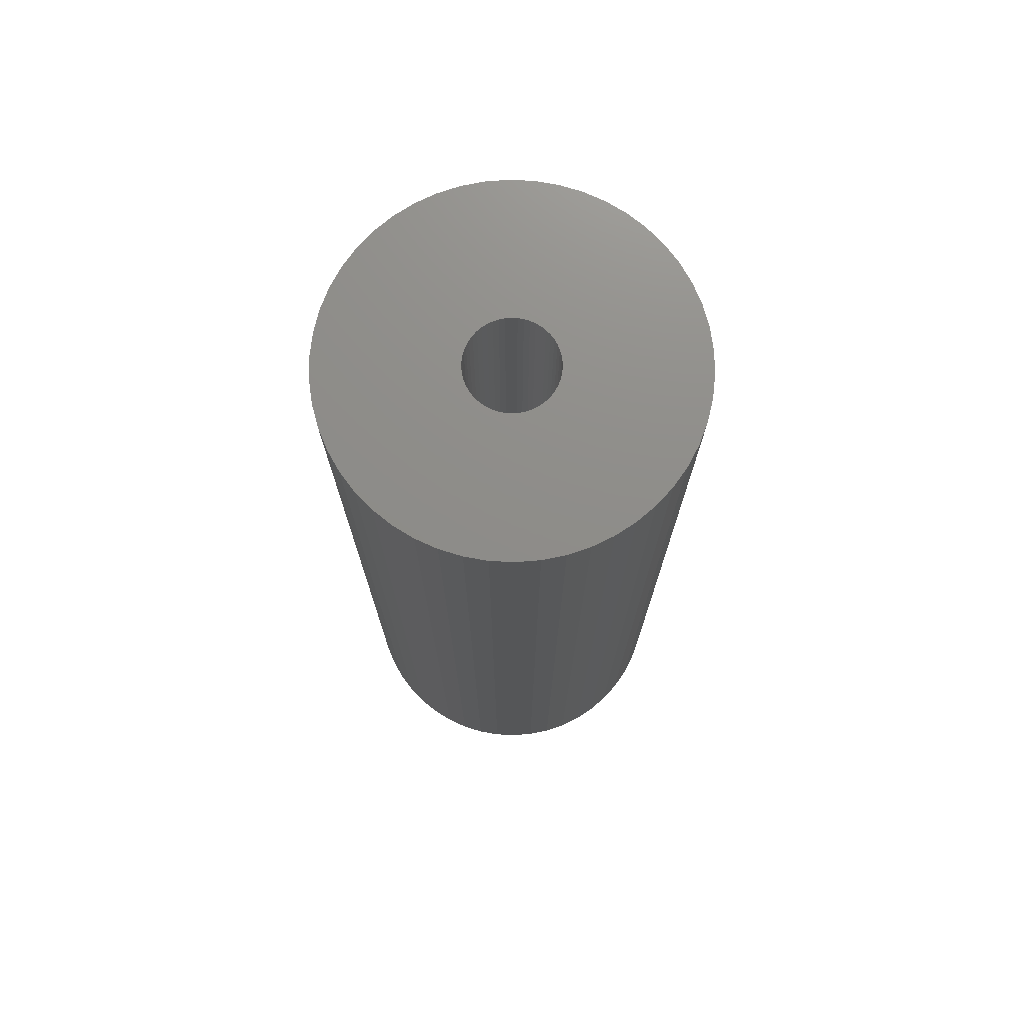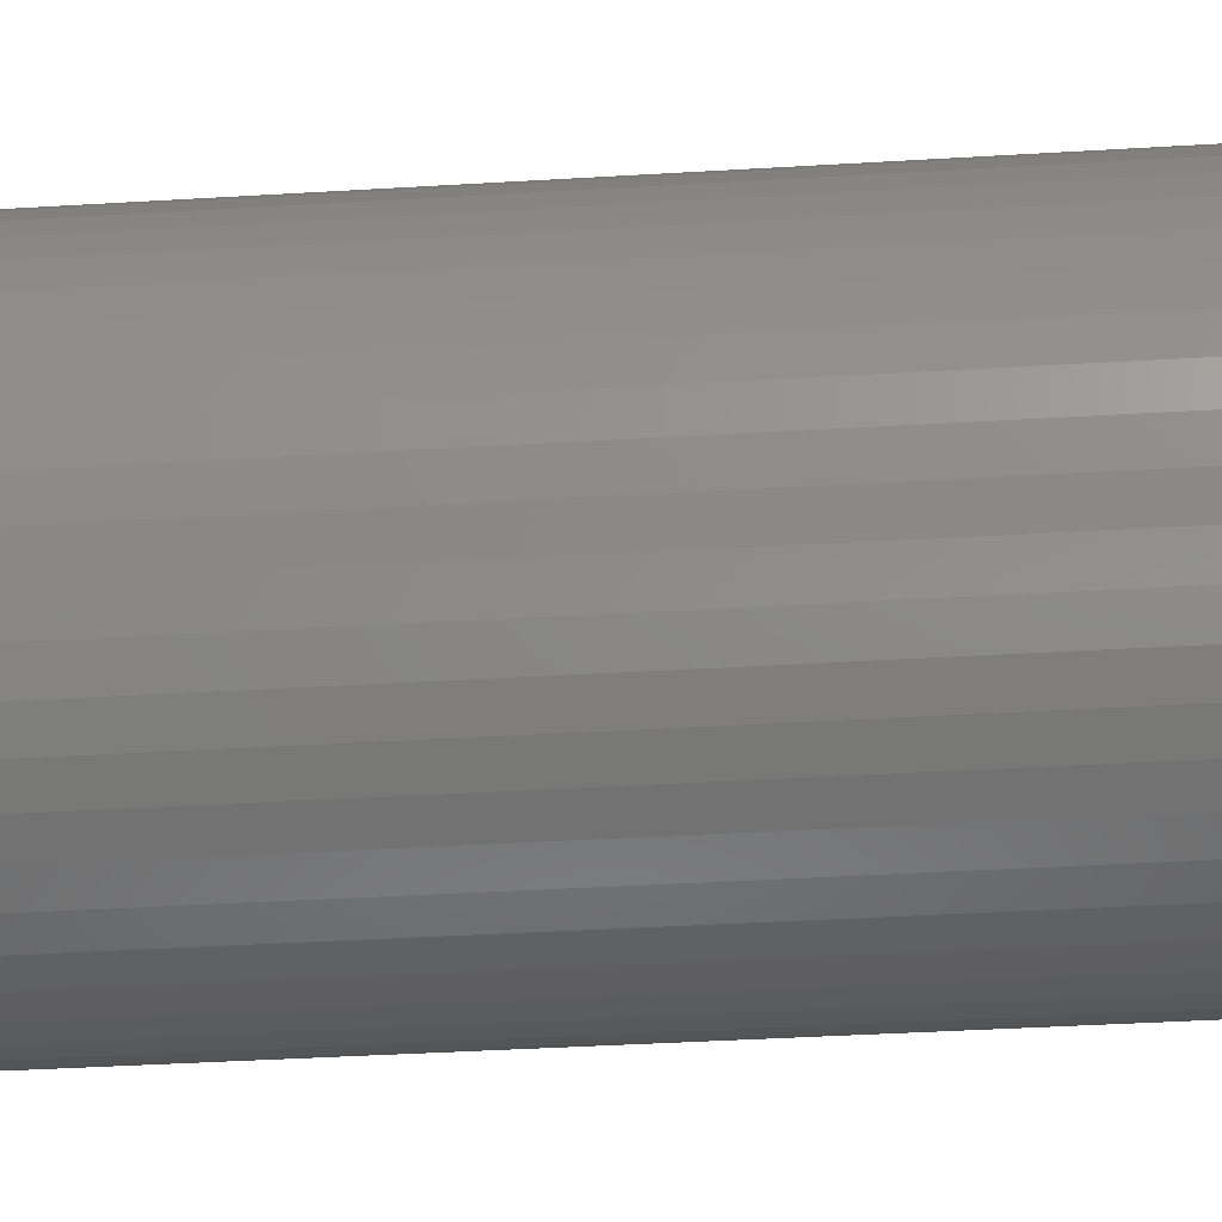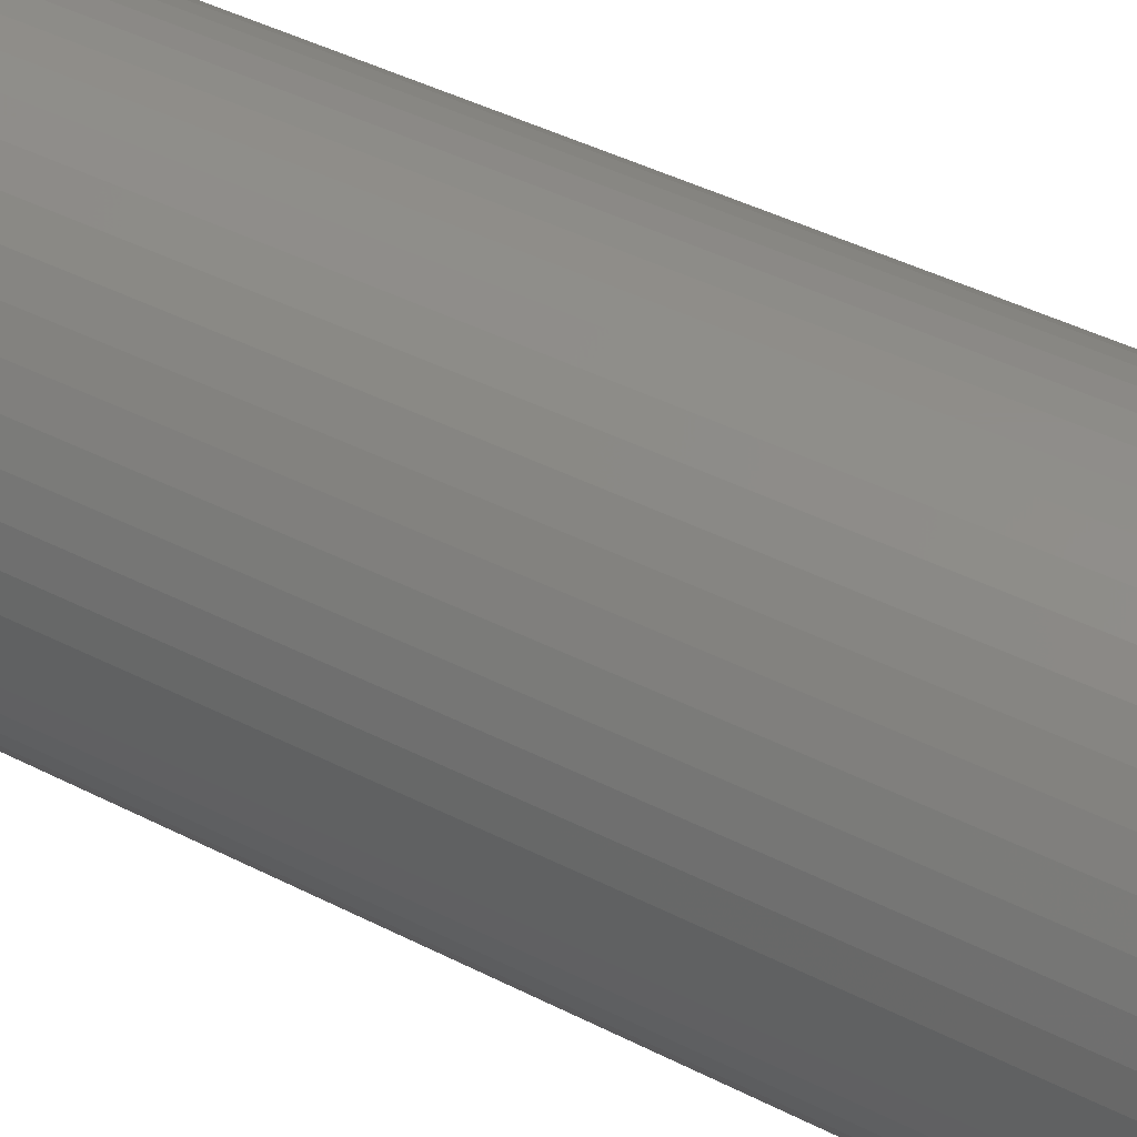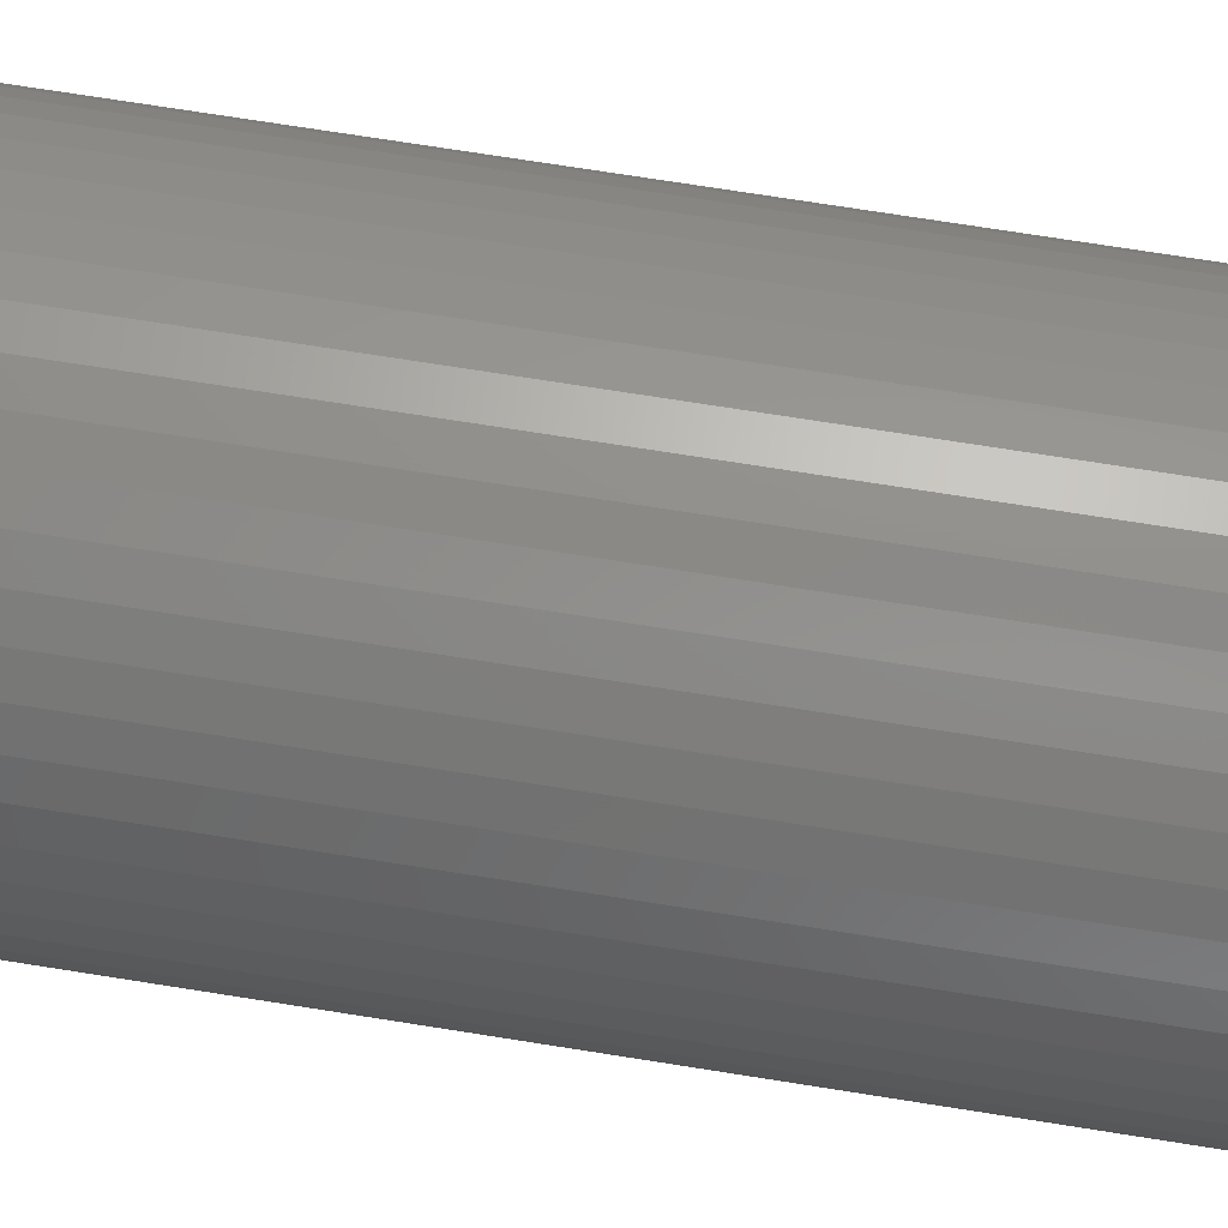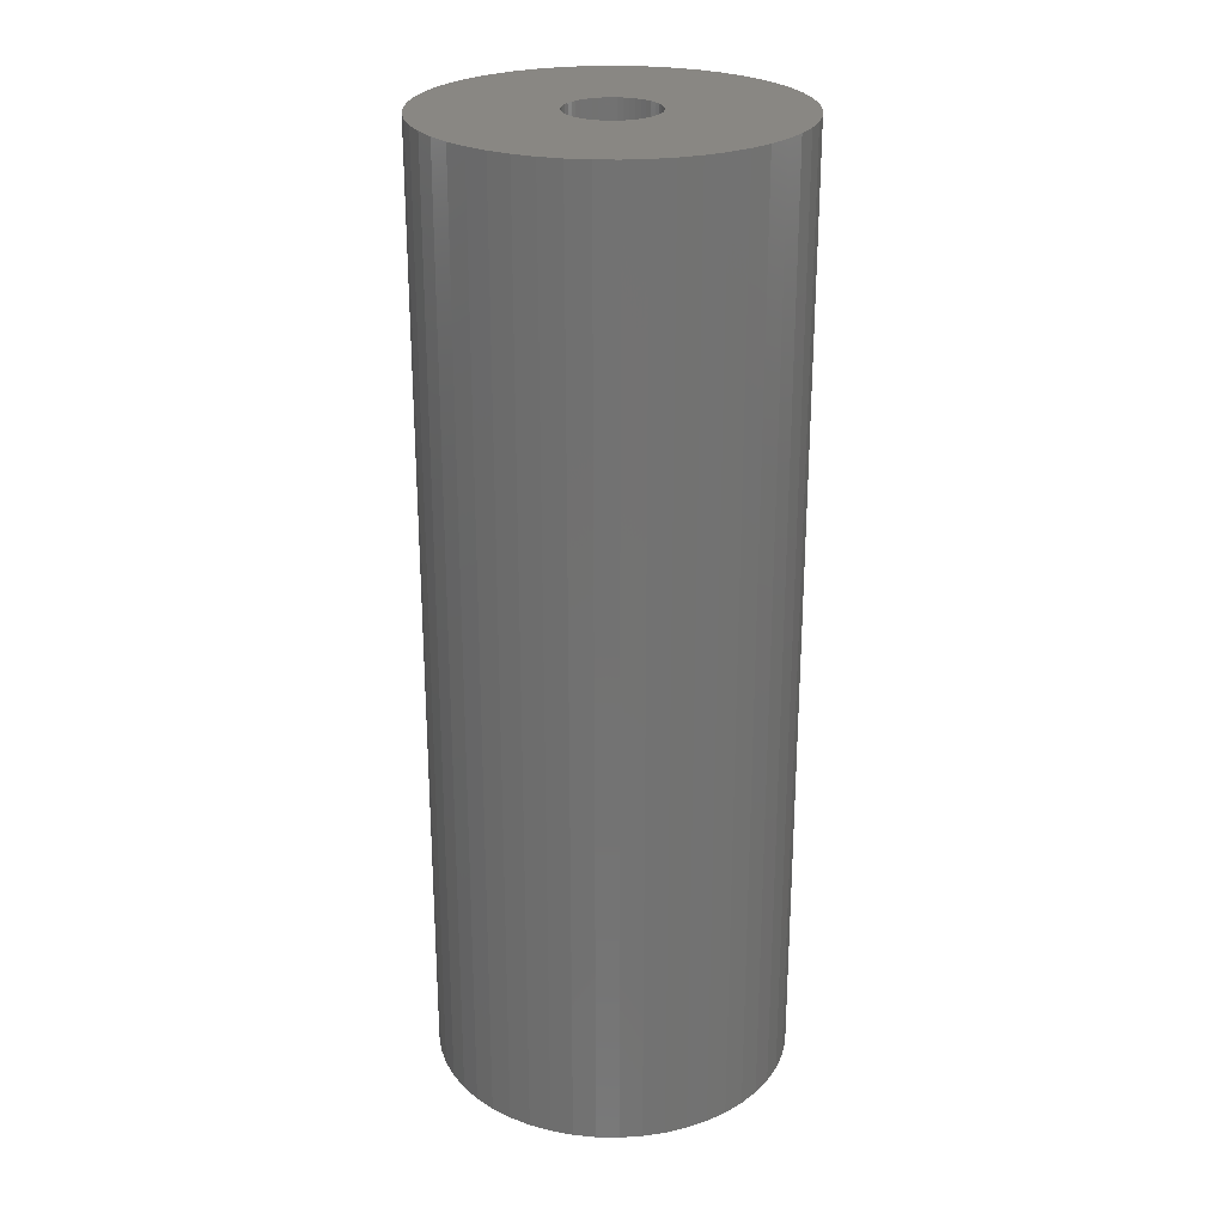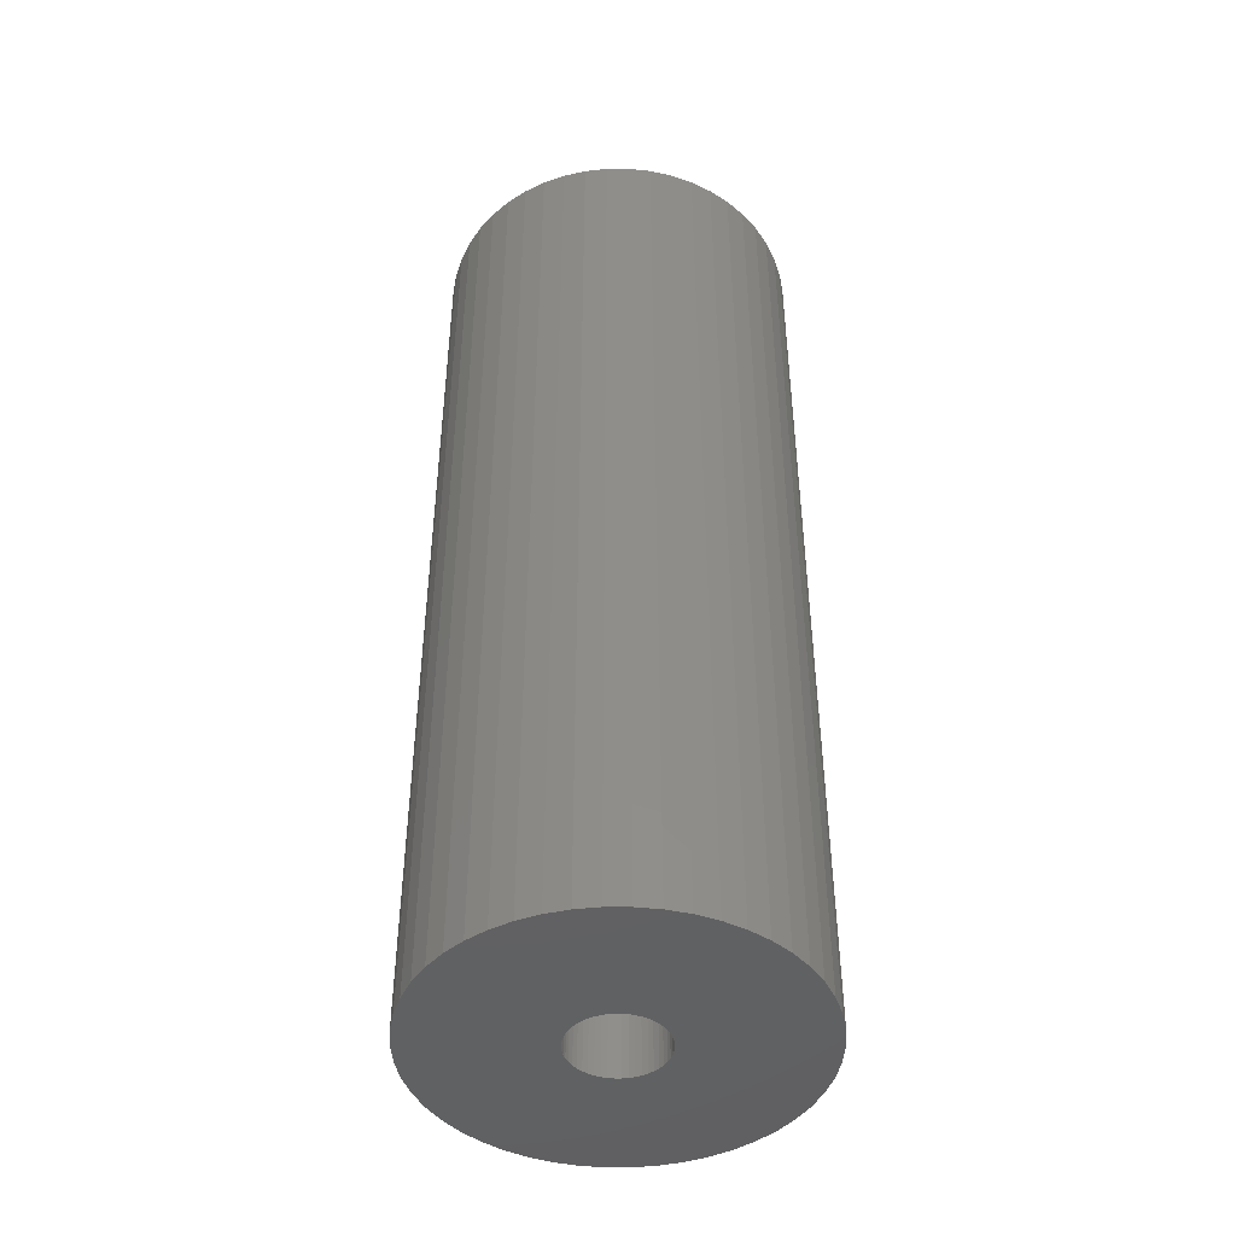
<metadata>
{"format":"stl","ext":"stl","renderer":"f3d","projection":"perspective","resolution":1024,"background":"white","views":[{"elev":74.2,"azim":-90.8,"up":"+Z"},{"elev":-35.6,"azim":-85.3,"up":"+Y"},{"elev":41.6,"azim":-58.0,"up":"+Y"},{"elev":72.6,"azim":-81.0,"up":"+Y"},{"elev":25.4,"azim":44.7,"up":"+Z"},{"elev":-44.9,"azim":-21.5,"up":"+Z"}]}
</metadata>
<code>
# stl→obj: 200 verts, 400 faces
v 13 0 34.5
v 12.9 1.629 -34.5
v 12.9 1.629 34.5
v 13 0 -34.5
v -13 0 -34.5
v -12.9 1.629 34.5
v -12.9 1.629 -34.5
v -13 0 34.5
v 0.8163 12.97 -34.5
v -0.8163 12.97 34.5
v 0.8163 12.97 34.5
v -0.8163 12.97 -34.5
v -0.8163 -12.97 -34.5
v 0.8163 -12.97 34.5
v -0.8163 -12.97 34.5
v 0.8163 -12.97 -34.5
v 9.477 -8.899 34.5
v 10.52 -7.641 -34.5
v 10.52 -7.641 34.5
v 9.477 -8.899 -34.5
v 9.477 8.899 -34.5
v 8.287 10.02 34.5
v 9.477 8.899 34.5
v 8.287 10.02 -34.5
v -8.287 10.02 -34.5
v -9.477 8.899 34.5
v -8.287 10.02 34.5
v -9.477 8.899 -34.5
v -4.017 12.36 -34.5
v -5.535 11.76 34.5
v -4.017 12.36 34.5
v -5.535 11.76 -34.5
v 12.09 4.786 34.5
v 11.39 6.263 -34.5
v 11.39 6.263 34.5
v 12.09 4.786 -34.5
v 5.535 11.76 -34.5
v 4.017 12.36 34.5
v 5.535 11.76 34.5
v 4.017 12.36 -34.5
v 6.966 10.98 -34.5
v 6.966 10.98 34.5
v -12.09 4.786 -34.5
v -11.39 6.263 34.5
v -11.39 6.263 -34.5
v -12.09 4.786 34.5
v -10.52 7.641 -34.5
v -10.52 7.641 34.5
v 3.25 0 34.5
v 3.224 0.4073 34.5
v 12.59 3.233 34.5
v 12.9 -1.629 34.5
v 3.148 0.8082 34.5
v 3.224 -0.4073 34.5
v 3.022 1.196 34.5
v 12.59 -3.233 34.5
v 2.848 1.566 34.5
v 10.52 7.641 34.5
v 3.148 -0.8082 34.5
v 2.629 1.91 34.5
v 12.09 -4.786 34.5
v 2.369 2.225 34.5
v 3.022 -1.196 34.5
v 2.072 2.504 34.5
v 11.39 -6.263 34.5
v 1.741 2.744 34.5
v 2.848 -1.566 34.5
v 1.384 2.941 34.5
v 2.629 -1.91 34.5
v 1.004 3.091 34.5
v 2.436 12.77 34.5
v 0.609 3.192 34.5
v 0.2041 3.244 34.5
v -0.2041 3.244 34.5
v -0.609 3.192 34.5
v -2.436 12.77 34.5
v -1.004 3.091 34.5
v -1.384 2.941 34.5
v -1.741 2.744 34.5
v -6.966 10.98 34.5
v -2.072 2.504 34.5
v -2.369 2.225 34.5
v -2.629 1.91 34.5
v 2.369 -2.225 34.5
v 8.287 -10.02 34.5
v 2.072 -2.504 34.5
v 6.966 -10.98 34.5
v 1.741 -2.744 34.5
v 5.535 -11.76 34.5
v 1.384 -2.941 34.5
v 4.017 -12.36 34.5
v 1.004 -3.091 34.5
v 2.436 -12.77 34.5
v 0.609 -3.192 34.5
v 0.2041 -3.244 34.5
v -0.2041 -3.244 34.5
v -0.609 -3.192 34.5
v -2.436 -12.77 34.5
v -1.004 -3.091 34.5
v -4.017 -12.36 34.5
v -1.384 -2.941 34.5
v -5.535 -11.76 34.5
v -1.741 -2.744 34.5
v -6.966 -10.98 34.5
v -2.072 -2.504 34.5
v -8.287 -10.02 34.5
v -2.369 -2.225 34.5
v -9.477 -8.899 34.5
v -2.629 -1.91 34.5
v -10.52 -7.641 34.5
v -2.848 -1.566 34.5
v -11.39 -6.263 34.5
v -3.022 -1.196 34.5
v -12.09 -4.786 34.5
v -3.148 -0.8082 34.5
v -12.59 -3.233 34.5
v -3.224 -0.4073 34.5
v -12.9 -1.629 34.5
v -3.25 0 34.5
v -2.848 1.566 34.5
v -3.022 1.196 34.5
v -3.148 0.8082 34.5
v -12.59 3.233 34.5
v -3.224 0.4073 34.5
v -2.436 12.77 -34.5
v 3.25 0 -34.5
v 12.9 -1.629 -34.5
v 3.224 -0.4073 -34.5
v 12.59 -3.233 -34.5
v 3.148 -0.8082 -34.5
v 12.09 -4.786 -34.5
v 3.224 0.4073 -34.5
v 3.022 -1.196 -34.5
v 11.39 -6.263 -34.5
v 12.59 3.233 -34.5
v 2.848 -1.566 -34.5
v 3.148 0.8082 -34.5
v 2.629 -1.91 -34.5
v 2.369 -2.225 -34.5
v 8.287 -10.02 -34.5
v 3.022 1.196 -34.5
v 2.072 -2.504 -34.5
v 6.966 -10.98 -34.5
v 1.741 -2.744 -34.5
v 5.535 -11.76 -34.5
v 2.848 1.566 -34.5
v 1.384 -2.941 -34.5
v 4.017 -12.36 -34.5
v 10.52 7.641 -34.5
v 2.629 1.91 -34.5
v 1.004 -3.091 -34.5
v 2.436 -12.77 -34.5
v 0.609 -3.192 -34.5
v 0.2041 -3.244 -34.5
v -0.2041 -3.244 -34.5
v -0.609 -3.192 -34.5
v -2.436 -12.77 -34.5
v -1.004 -3.091 -34.5
v -4.017 -12.36 -34.5
v -1.384 -2.941 -34.5
v -5.535 -11.76 -34.5
v -1.741 -2.744 -34.5
v -6.966 -10.98 -34.5
v -2.072 -2.504 -34.5
v -8.287 -10.02 -34.5
v -2.369 -2.225 -34.5
v -9.477 -8.899 -34.5
v -10.52 -7.641 -34.5
v -2.629 -1.91 -34.5
v 2.369 2.225 -34.5
v 2.072 2.504 -34.5
v 1.741 2.744 -34.5
v 1.384 2.941 -34.5
v 1.004 3.091 -34.5
v 2.436 12.77 -34.5
v 0.609 3.192 -34.5
v 0.2041 3.244 -34.5
v -0.2041 3.244 -34.5
v -0.609 3.192 -34.5
v -1.004 3.091 -34.5
v -1.384 2.941 -34.5
v -1.741 2.744 -34.5
v -6.966 10.98 -34.5
v -2.072 2.504 -34.5
v -2.369 2.225 -34.5
v -2.629 1.91 -34.5
v -2.848 1.566 -34.5
v -3.022 1.196 -34.5
v -3.148 0.8082 -34.5
v -12.59 3.233 -34.5
v -3.224 0.4073 -34.5
v -3.25 0 -34.5
v -2.848 -1.566 -34.5
v -11.39 -6.263 -34.5
v -3.022 -1.196 -34.5
v -12.09 -4.786 -34.5
v -3.148 -0.8082 -34.5
v -12.59 -3.233 -34.5
v -3.224 -0.4073 -34.5
v -12.9 -1.629 -34.5
f 1 2 3
f 2 1 4
f 5 6 7
f 6 5 8
f 9 10 11
f 10 9 12
f 13 14 15
f 14 13 16
f 17 18 19
f 18 17 20
f 21 22 23
f 22 21 24
f 25 26 27
f 26 25 28
f 29 30 31
f 30 29 32
f 33 34 35
f 34 33 36
f 37 38 39
f 38 37 40
f 41 39 42
f 39 41 37
f 43 44 45
f 44 43 46
f 47 26 28
f 26 47 48
f 49 1 3
f 50 3 51
f 1 49 52
f 53 51 33
f 54 52 49
f 55 33 35
f 52 54 56
f 57 35 58
f 59 56 54
f 60 58 23
f 56 59 61
f 62 23 22
f 63 61 59
f 64 22 42
f 61 63 65
f 66 42 39
f 67 65 63
f 68 39 38
f 65 67 19
f 69 19 67
f 3 50 49
f 51 53 50
f 33 55 53
f 35 57 55
f 58 60 57
f 70 38 71
f 23 62 60
f 22 64 62
f 42 66 64
f 39 68 66
f 38 70 68
f 72 71 11
f 71 72 70
f 11 73 72
f 11 74 73
f 10 74 11
f 74 10 75
f 76 75 10
f 75 76 77
f 31 77 76
f 77 31 78
f 30 78 31
f 78 30 79
f 80 79 30
f 79 80 81
f 27 81 80
f 81 27 82
f 26 82 27
f 48 83 26
f 82 26 83
f 19 69 17
f 84 17 69
f 17 84 85
f 86 85 84
f 85 86 87
f 88 87 86
f 87 88 89
f 90 89 88
f 89 90 91
f 92 91 90
f 91 92 93
f 94 93 92
f 93 94 14
f 95 14 94
f 96 14 95
f 15 96 97
f 96 15 14
f 98 97 99
f 100 99 101
f 102 101 103
f 104 103 105
f 106 105 107
f 97 98 15
f 108 107 109
f 110 109 111
f 112 111 113
f 114 113 115
f 116 115 117
f 99 100 98
f 118 117 119
f 83 48 120
f 44 120 48
f 101 102 100
f 120 44 121
f 103 104 102
f 46 121 44
f 105 106 104
f 121 46 122
f 107 108 106
f 123 122 46
f 109 110 108
f 122 123 124
f 111 112 110
f 6 124 123
f 113 114 112
f 124 6 119
f 115 116 114
f 8 119 6
f 117 118 116
f 119 8 118
f 125 31 76
f 31 125 29
f 126 4 127
f 128 127 129
f 4 126 2
f 130 129 131
f 132 2 126
f 133 131 134
f 2 132 135
f 136 134 18
f 137 135 132
f 138 18 20
f 135 137 36
f 139 20 140
f 141 36 137
f 142 140 143
f 36 141 34
f 144 143 145
f 146 34 141
f 147 145 148
f 34 146 149
f 150 149 146
f 127 128 126
f 129 130 128
f 131 133 130
f 134 136 133
f 18 138 136
f 151 148 152
f 20 139 138
f 140 142 139
f 143 144 142
f 145 147 144
f 148 151 147
f 153 152 16
f 152 153 151
f 16 154 153
f 16 155 154
f 13 155 16
f 155 13 156
f 157 156 13
f 156 157 158
f 159 158 157
f 158 159 160
f 161 160 159
f 160 161 162
f 163 162 161
f 162 163 164
f 165 164 163
f 164 165 166
f 167 166 165
f 168 169 167
f 166 167 169
f 149 150 21
f 170 21 150
f 21 170 24
f 171 24 170
f 24 171 41
f 172 41 171
f 41 172 37
f 173 37 172
f 37 173 40
f 174 40 173
f 40 174 175
f 176 175 174
f 175 176 9
f 177 9 176
f 178 9 177
f 12 178 179
f 178 12 9
f 125 179 180
f 29 180 181
f 32 181 182
f 183 182 184
f 25 184 185
f 179 125 12
f 28 185 186
f 47 186 187
f 45 187 188
f 43 188 189
f 190 189 191
f 180 29 125
f 7 191 192
f 169 168 193
f 194 193 168
f 181 32 29
f 193 194 195
f 182 183 32
f 196 195 194
f 184 25 183
f 195 196 197
f 185 28 25
f 198 197 196
f 186 47 28
f 197 198 199
f 187 45 47
f 200 199 198
f 188 43 45
f 199 200 192
f 189 190 43
f 5 192 200
f 191 7 190
f 192 5 7
f 51 36 33
f 36 51 135
f 3 135 51
f 135 3 2
f 58 21 23
f 21 58 149
f 35 149 58
f 149 35 34
f 40 71 38
f 71 40 175
f 175 11 71
f 11 175 9
f 24 42 22
f 42 24 41
f 45 48 47
f 48 45 44
f 190 46 43
f 46 190 123
f 7 123 190
f 123 7 6
f 32 80 30
f 80 32 183
f 183 27 80
f 27 183 25
f 12 76 10
f 76 12 125
f 52 4 1
f 4 52 127
f 194 114 196
f 114 194 112
f 145 87 89
f 87 145 143
f 61 129 56
f 129 61 131
f 198 118 200
f 118 198 116
f 200 8 5
f 8 200 118
f 196 116 198
f 116 196 114
f 140 17 85
f 17 140 20
f 148 89 91
f 89 148 145
f 152 91 93
f 91 152 148
f 16 93 14
f 93 16 152
f 19 134 65
f 134 19 18
f 56 127 52
f 127 56 129
f 157 15 98
f 15 157 13
f 161 100 102
f 100 161 159
f 159 98 100
f 98 159 157
f 167 110 168
f 110 167 108
f 167 106 108
f 106 167 165
f 143 85 87
f 85 143 140
f 65 131 61
f 131 65 134
f 168 112 194
f 112 168 110
f 163 102 104
f 102 163 161
f 165 104 106
f 104 165 163
f 126 50 132
f 50 126 49
f 119 191 124
f 191 119 192
f 178 73 74
f 73 178 177
f 154 96 95
f 96 154 155
f 139 69 138
f 69 139 84
f 171 62 64
f 62 171 170
f 185 81 82
f 81 185 184
f 181 77 78
f 77 181 180
f 141 57 146
f 57 141 55
f 146 60 150
f 60 146 57
f 174 68 70
f 68 174 173
f 176 70 72
f 70 176 174
f 172 64 66
f 64 172 171
f 121 187 120
f 187 121 188
f 83 185 82
f 185 83 186
f 122 188 121
f 188 122 189
f 182 78 79
f 78 182 181
f 179 74 75
f 74 179 178
f 153 95 94
f 95 153 154
f 144 90 88
f 90 144 147
f 137 55 141
f 55 137 53
f 132 53 137
f 53 132 50
f 150 62 170
f 62 150 60
f 177 72 73
f 72 177 176
f 173 66 68
f 66 173 172
f 120 186 83
f 186 120 187
f 124 189 122
f 189 124 191
f 184 79 81
f 79 184 182
f 180 75 77
f 75 180 179
f 133 59 130
f 59 133 63
f 130 54 128
f 54 130 59
f 111 195 113
f 195 111 193
f 142 88 86
f 88 142 144
f 138 67 136
f 67 138 69
f 128 49 126
f 49 128 54
f 113 197 115
f 197 113 195
f 117 192 119
f 192 117 199
f 139 86 84
f 86 139 142
f 151 94 92
f 94 151 153
f 136 63 133
f 63 136 67
f 155 97 96
f 97 155 156
f 156 99 97
f 99 156 158
f 107 169 109
f 169 107 166
f 164 107 105
f 107 164 166
f 115 199 117
f 199 115 197
f 162 105 103
f 105 162 164
f 109 193 111
f 193 109 169
f 147 92 90
f 92 147 151
f 158 101 99
f 101 158 160
f 160 103 101
f 103 160 162

</code>
